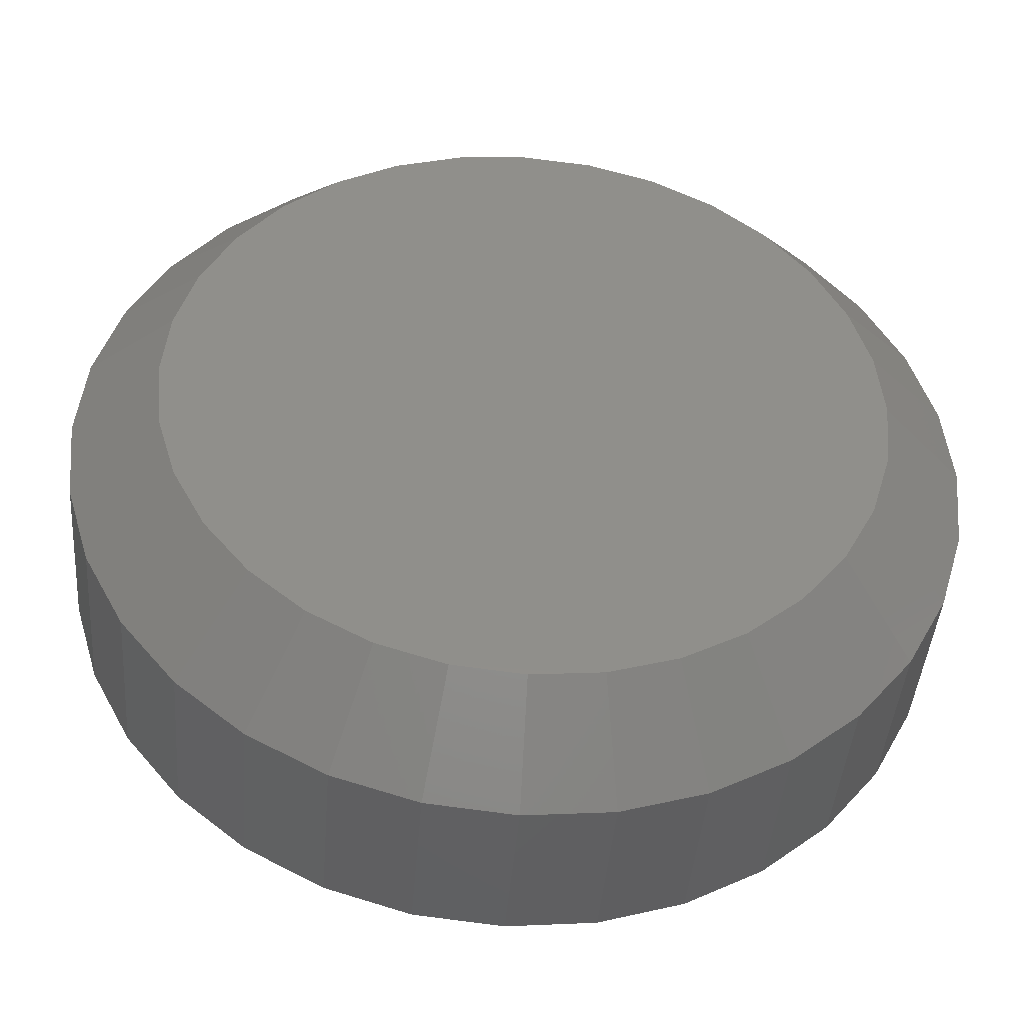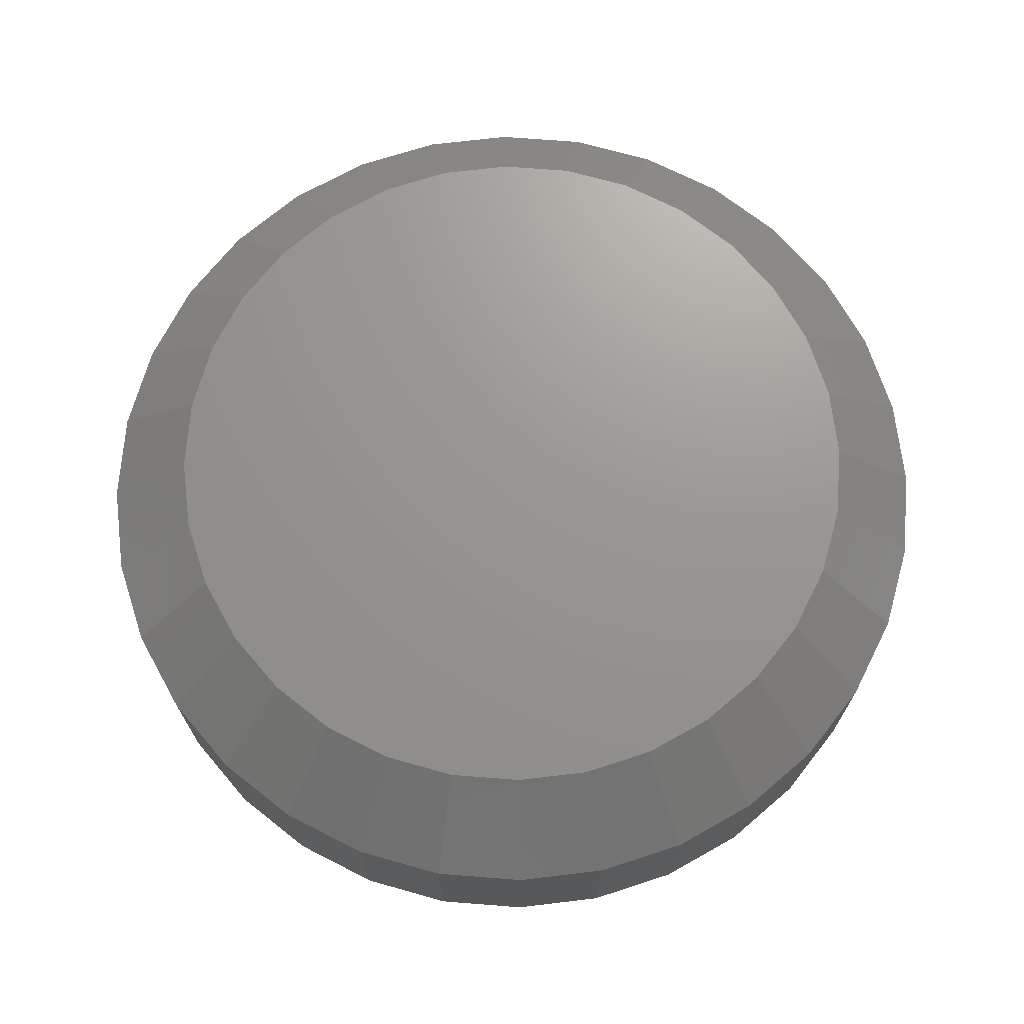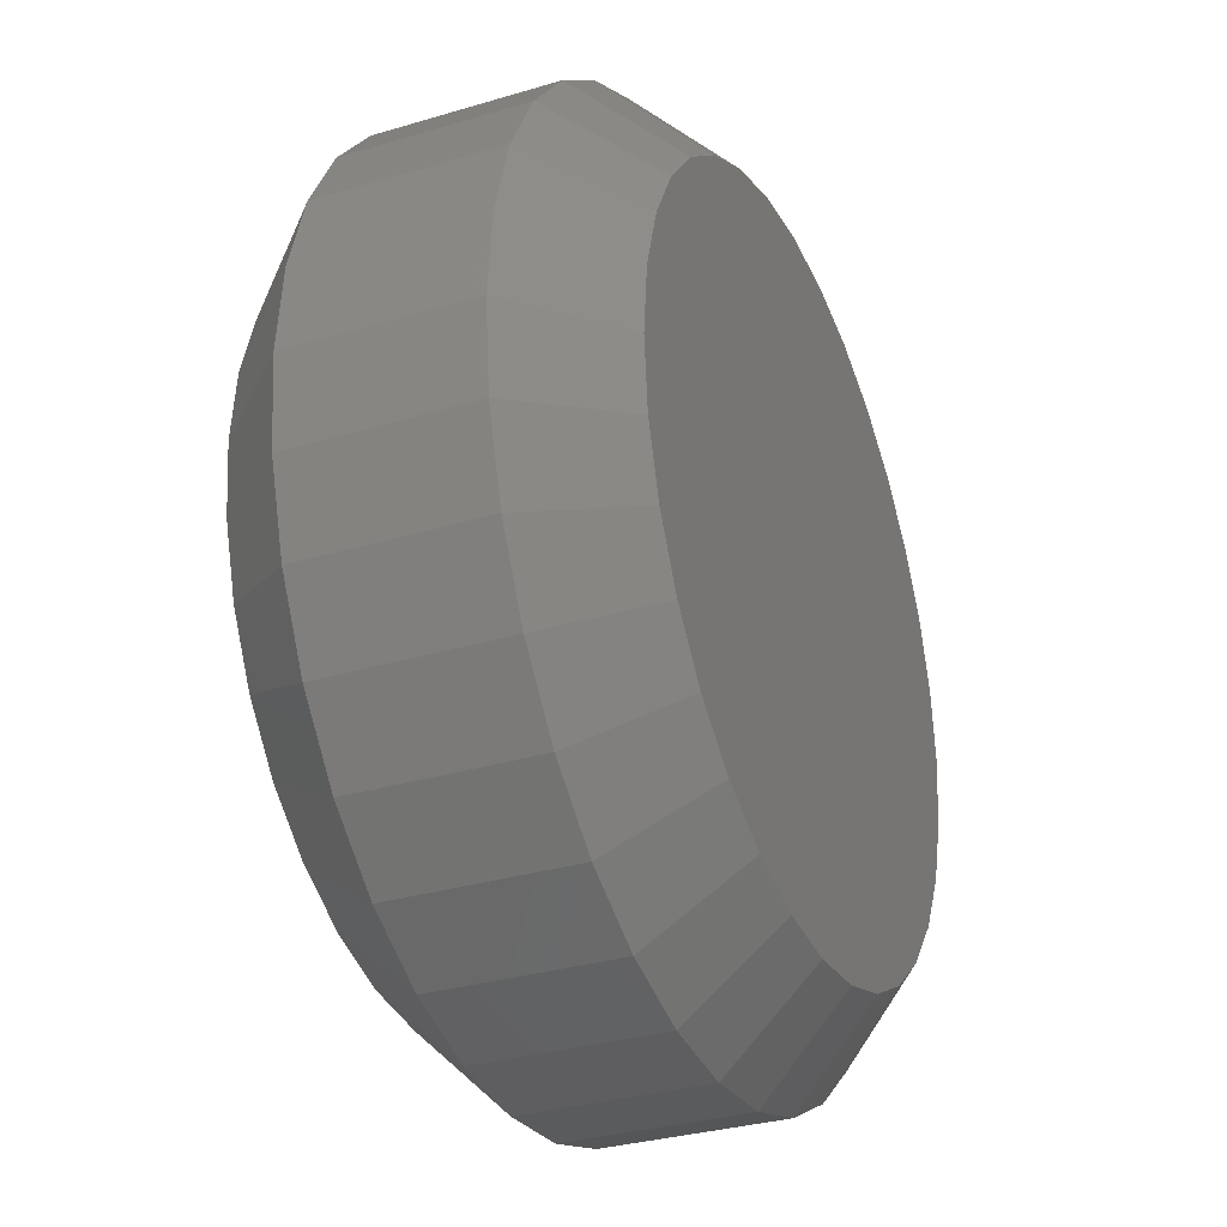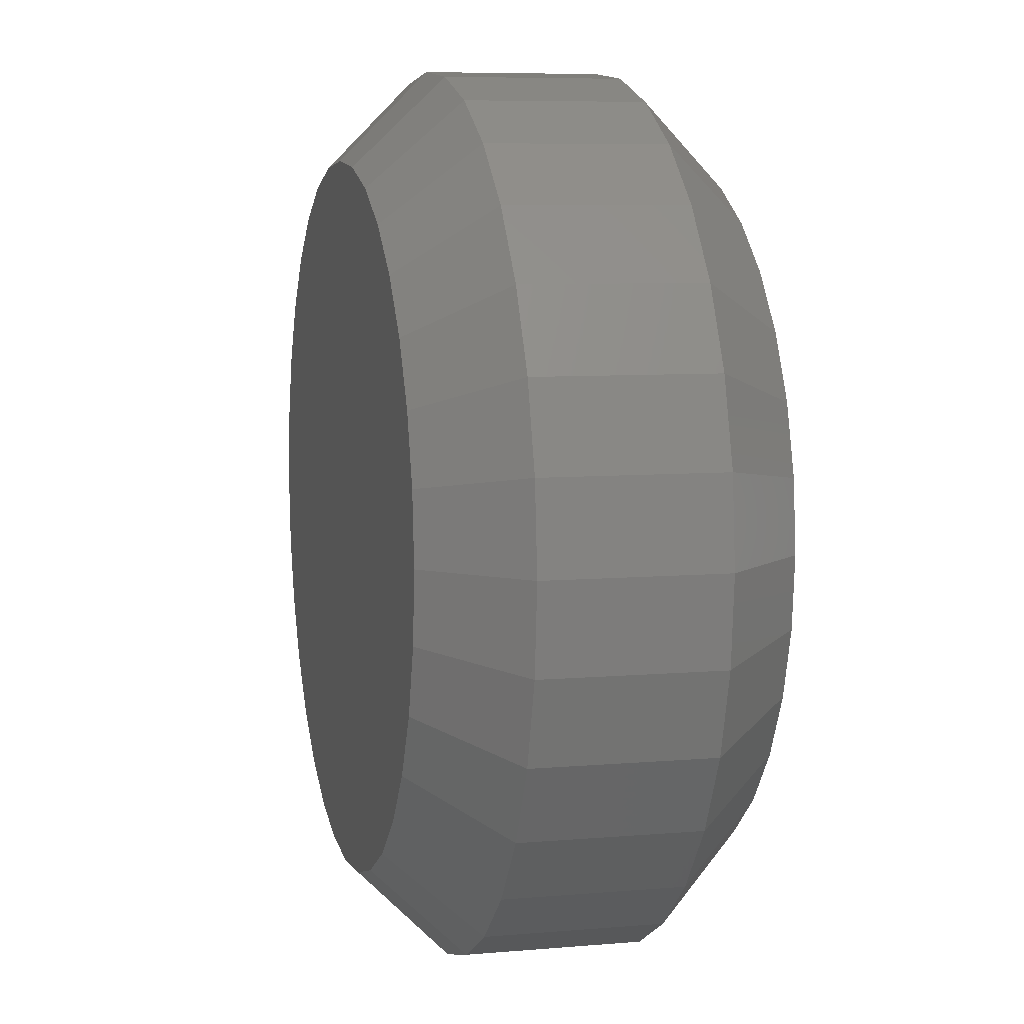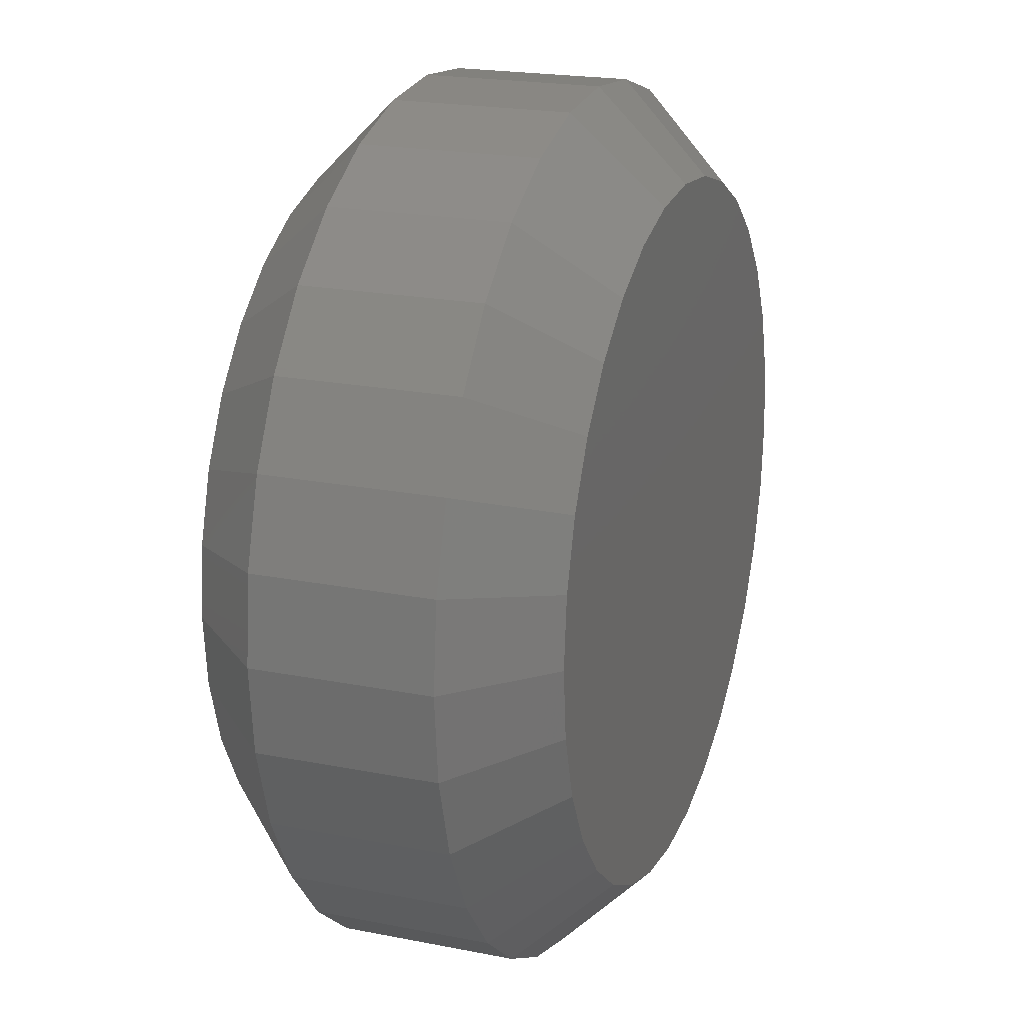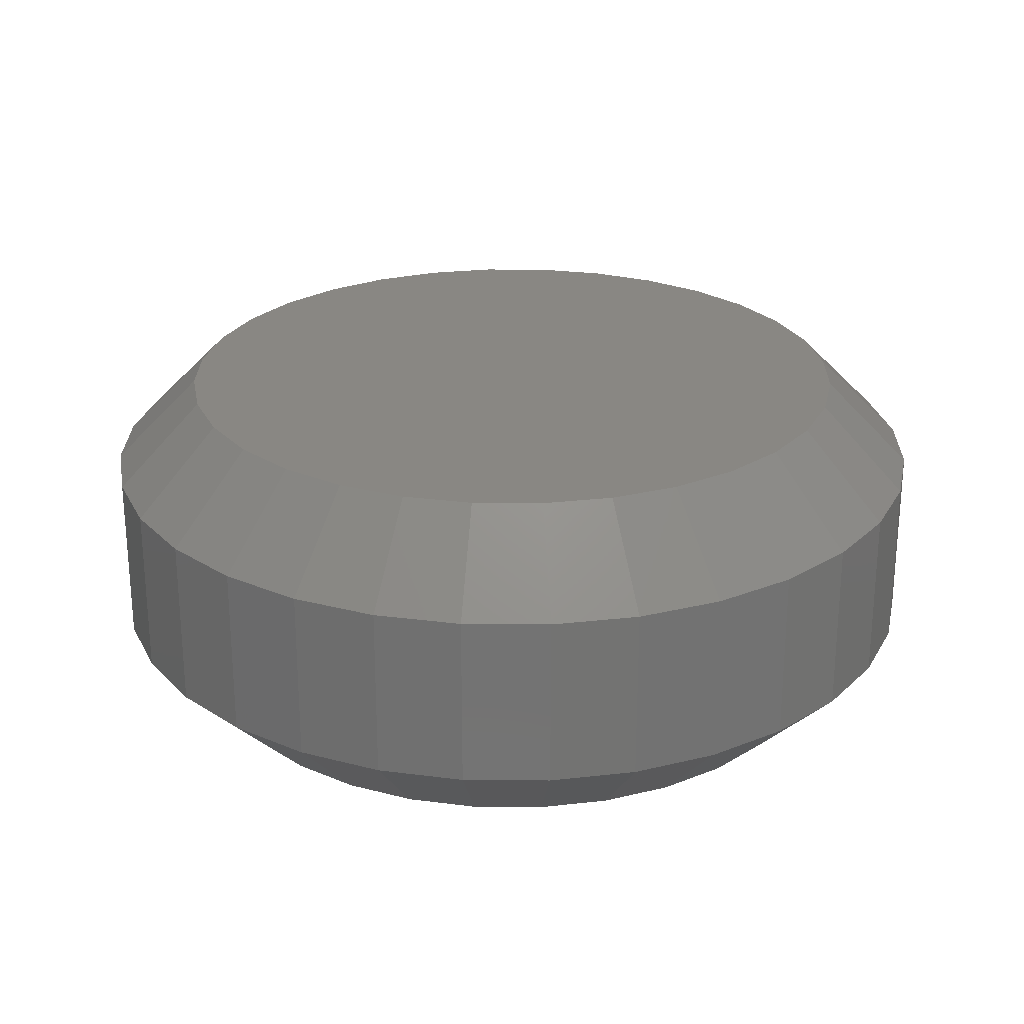
<metadata>
{"format":"stl","ext":"stl","renderer":"f3d","projection":"perspective","resolution":1024,"background":"white","views":[{"elev":-42.8,"azim":-4.5,"up":"+Z"},{"elev":70.4,"azim":145.1,"up":"+Y"},{"elev":-31.6,"azim":113.0,"up":"+Z"},{"elev":7.4,"azim":76.1,"up":"+Z"},{"elev":20.7,"azim":-70.3,"up":"+Z"},{"elev":25.1,"azim":175.1,"up":"+Y"}]}
</metadata>
<code>
# stl→obj: 128 verts, 252 faces
v 0.04021 -0.007812 0.6789
v 0.04021 -0.02344 0.6789
v 0.03946 -0.007812 0.6712
v 0.03946 -0.02344 0.6712
v 0.03721 -0.007812 0.6638
v 0.03721 -0.02344 0.6638
v 0.03356 -0.007812 0.657
v 0.03356 -0.02344 0.657
v 0.02865 -0.007812 0.651
v 0.02865 -0.02344 0.651
v 0.02267 -0.007812 0.6461
v 0.02267 -0.02344 0.6461
v 0.01585 -0.007812 0.6425
v 0.01585 -0.02344 0.6425
v 0.008441 -0.007812 0.6402
v 0.008441 -0.02344 0.6402
v 0.0007401 -0.007812 0.6395
v 0.0007401 -0.02344 0.6395
v -0.006961 -0.007812 0.6402
v -0.006961 -0.02344 0.6402
v -0.01437 -0.007812 0.6425
v -0.01437 -0.02344 0.6425
v -0.02119 -0.007812 0.6461
v -0.02119 -0.02344 0.6461
v -0.02717 -0.007812 0.651
v -0.02717 -0.02344 0.651
v -0.03208 -0.007812 0.657
v -0.03208 -0.02344 0.657
v -0.03573 -0.007812 0.6638
v -0.03573 -0.02344 0.6638
v -0.03798 -0.007812 0.6712
v -0.03798 -0.02344 0.6712
v -0.03873 -0.007812 0.6789
v -0.03873 -0.02344 0.6789
v -0.03798 -0.007812 0.6866
v -0.03798 -0.02344 0.6866
v -0.03573 -0.007812 0.6941
v -0.03573 -0.02344 0.6941
v -0.03208 -0.007812 0.7009
v -0.03208 -0.02344 0.7009
v -0.02717 -0.007812 0.7069
v -0.02717 -0.02344 0.7069
v -0.02119 -0.007812 0.7118
v -0.02119 -0.02344 0.7118
v -0.01437 -0.007812 0.7154
v -0.01437 -0.02344 0.7154
v -0.006961 -0.007812 0.7177
v -0.006961 -0.02344 0.7177
v 0.0007401 -0.007812 0.7184
v 0.0007401 -0.02344 0.7184
v 0.008441 -0.007812 0.7177
v 0.008441 -0.02344 0.7177
v 0.01585 -0.007812 0.7154
v 0.01585 -0.02344 0.7154
v 0.02267 -0.007812 0.7118
v 0.02267 -0.02344 0.7118
v 0.02865 -0.007812 0.7069
v 0.02865 -0.02344 0.7069
v 0.03356 -0.007812 0.7009
v 0.03356 -0.02344 0.7009
v 0.03721 -0.007812 0.6941
v 0.03721 -0.02344 0.6941
v 0.03946 -0.007812 0.6866
v 0.03946 -0.02344 0.6866
v 0.0007401 -0.03125 0.7106
v -0.005437 -0.03125 0.71
v -0.01138 -0.03125 0.7082
v 0.006917 -0.03125 0.71
v 0.01286 -0.03125 0.7082
v -0.01685 -0.03125 0.7053
v 0.01833 -0.03125 0.7053
v -0.02165 -0.03125 0.7013
v 0.02313 -0.03125 0.7013
v -0.02559 -0.03125 0.6965
v 0.02707 -0.03125 0.6965
v -0.02851 -0.03125 0.6911
v 0.02999 -0.03125 0.6911
v -0.03031 -0.03125 0.6851
v 0.03179 -0.03125 0.6851
v 0.03179 -0.03125 0.6728
v -0.02851 -0.03125 0.6668
v 0.02999 -0.03125 0.6668
v -0.02559 -0.03125 0.6614
v 0.02707 -0.03125 0.6614
v -0.02165 -0.03125 0.6566
v 0.02313 -0.03125 0.6566
v -0.01685 -0.03125 0.6526
v 0.01833 -0.03125 0.6526
v -0.01138 -0.03125 0.6497
v 0.01286 -0.03125 0.6497
v -0.005437 -0.03125 0.6479
v 0.0007401 -0.03125 0.6473
v 0.006917 -0.03125 0.6479
v 0.0324 -0.03125 0.6789
v -0.03092 -0.03125 0.6789
v -0.03031 -0.03125 0.6728
v -0.01138 3.272e-18 0.7082
v -0.005437 3.601e-18 0.71
v 0.0007401 3.944e-18 0.7106
v 0.006917 4.287e-18 0.71
v 0.01286 4.617e-18 0.7082
v -0.01685 2.968e-18 0.7053
v 0.01833 4.921e-18 0.7053
v -0.02165 2.701e-18 0.7013
v 0.02313 5.187e-18 0.7013
v -0.02559 2.483e-18 0.6965
v 0.02707 5.406e-18 0.6965
v -0.02851 2.32e-18 0.6911
v 0.02999 5.568e-18 0.6911
v -0.03031 2.22e-18 0.6851
v 0.03179 5.668e-18 0.6851
v 0.02999 5.568e-18 0.6668
v -0.02851 2.32e-18 0.6668
v 0.03179 5.668e-18 0.6728
v -0.02559 2.483e-18 0.6614
v 0.02707 5.406e-18 0.6614
v -0.02165 2.701e-18 0.6566
v 0.02313 5.187e-18 0.6566
v -0.01685 2.968e-18 0.6526
v 0.01833 4.921e-18 0.6526
v -0.01138 3.272e-18 0.6497
v 0.01286 4.617e-18 0.6497
v -0.005437 3.601e-18 0.6479
v 0.0007401 3.944e-18 0.6473
v 0.006917 4.287e-18 0.6479
v -0.03031 2.22e-18 0.6728
v -0.03092 2.187e-18 0.6789
v 0.0324 5.702e-18 0.6789
f 1 2 3
f 3 2 4
f 3 4 5
f 5 4 6
f 5 6 7
f 7 6 8
f 7 8 9
f 9 8 10
f 9 10 11
f 11 10 12
f 11 12 13
f 13 12 14
f 13 14 15
f 15 14 16
f 15 16 17
f 17 16 18
f 17 18 19
f 19 18 20
f 19 20 21
f 21 20 22
f 21 22 23
f 23 22 24
f 23 24 25
f 25 24 26
f 25 26 27
f 27 26 28
f 27 28 29
f 29 28 30
f 29 30 31
f 31 30 32
f 31 32 33
f 33 32 34
f 33 34 35
f 35 34 36
f 35 36 37
f 37 36 38
f 37 38 39
f 39 38 40
f 39 40 41
f 41 40 42
f 41 42 43
f 43 42 44
f 43 44 45
f 45 44 46
f 45 46 47
f 47 46 48
f 47 48 49
f 49 48 50
f 49 50 51
f 51 50 52
f 51 52 53
f 53 52 54
f 53 54 55
f 55 54 56
f 55 56 57
f 57 56 58
f 57 58 59
f 59 58 60
f 59 60 61
f 61 60 62
f 61 62 63
f 63 62 64
f 63 64 1
f 1 64 2
f 65 66 67
f 68 65 67
f 68 67 69
f 69 67 70
f 69 70 71
f 71 70 72
f 71 72 73
f 73 72 74
f 73 74 75
f 75 74 76
f 75 76 77
f 77 76 78
f 77 78 79
f 80 81 82
f 82 81 83
f 82 83 84
f 84 83 85
f 84 85 86
f 86 85 87
f 86 87 88
f 88 87 89
f 88 89 90
f 90 89 91
f 90 91 92
f 90 92 93
f 79 78 94
f 94 78 95
f 94 95 80
f 80 95 96
f 80 96 81
f 94 80 2
f 80 4 2
f 34 32 95
f 32 96 95
f 32 30 81
f 96 32 81
f 28 26 83
f 83 30 28
f 81 30 83
f 24 22 89
f 87 24 89
f 87 85 24
f 20 18 91
f 91 22 20
f 89 22 91
f 16 14 90
f 93 16 90
f 93 92 16
f 12 10 88
f 88 14 12
f 90 14 88
f 8 6 82
f 84 8 82
f 84 86 8
f 80 6 4
f 82 6 80
f 85 83 26
f 26 24 85
f 92 91 18
f 18 16 92
f 86 88 10
f 10 8 86
f 95 78 34
f 78 36 34
f 2 64 94
f 64 79 94
f 64 62 77
f 79 64 77
f 60 58 75
f 75 62 60
f 77 62 75
f 56 54 69
f 71 56 69
f 71 73 56
f 52 50 68
f 68 54 52
f 69 54 68
f 48 46 67
f 66 48 67
f 66 65 48
f 44 42 70
f 70 46 44
f 67 46 70
f 40 38 76
f 74 40 76
f 74 72 40
f 78 38 36
f 76 38 78
f 73 75 58
f 58 56 73
f 65 68 50
f 50 48 65
f 72 70 42
f 42 40 72
f 97 98 99
f 97 99 100
f 101 97 100
f 102 97 101
f 103 102 101
f 104 102 103
f 105 104 103
f 106 104 105
f 107 106 105
f 108 106 107
f 109 108 107
f 110 108 109
f 111 110 109
f 112 113 114
f 115 113 112
f 116 115 112
f 117 115 116
f 118 117 116
f 119 117 118
f 120 119 118
f 121 119 120
f 122 121 120
f 123 121 122
f 124 123 122
f 125 124 122
f 113 126 114
f 114 126 127
f 114 127 128
f 128 127 110
f 128 110 111
f 127 31 33
f 127 126 31
f 1 114 128
f 1 3 114
f 113 29 31
f 113 31 126
f 115 25 27
f 27 29 115
f 115 29 113
f 121 21 23
f 121 23 119
f 23 117 119
f 123 17 19
f 19 21 123
f 123 21 121
f 122 13 15
f 122 15 125
f 15 124 125
f 120 9 11
f 11 13 120
f 120 13 122
f 112 5 7
f 112 7 116
f 7 118 116
f 3 5 114
f 114 5 112
f 25 115 117
f 117 23 25
f 17 123 124
f 124 15 17
f 9 120 118
f 118 7 9
f 128 63 1
f 128 111 63
f 33 110 127
f 33 35 110
f 109 61 63
f 109 63 111
f 107 57 59
f 59 61 107
f 107 61 109
f 101 53 55
f 101 55 103
f 55 105 103
f 100 49 51
f 51 53 100
f 100 53 101
f 97 45 47
f 97 47 98
f 47 99 98
f 102 41 43
f 43 45 102
f 102 45 97
f 108 37 39
f 108 39 106
f 39 104 106
f 35 37 110
f 110 37 108
f 57 107 105
f 105 55 57
f 49 100 99
f 99 47 49
f 41 102 104
f 104 39 41

</code>
